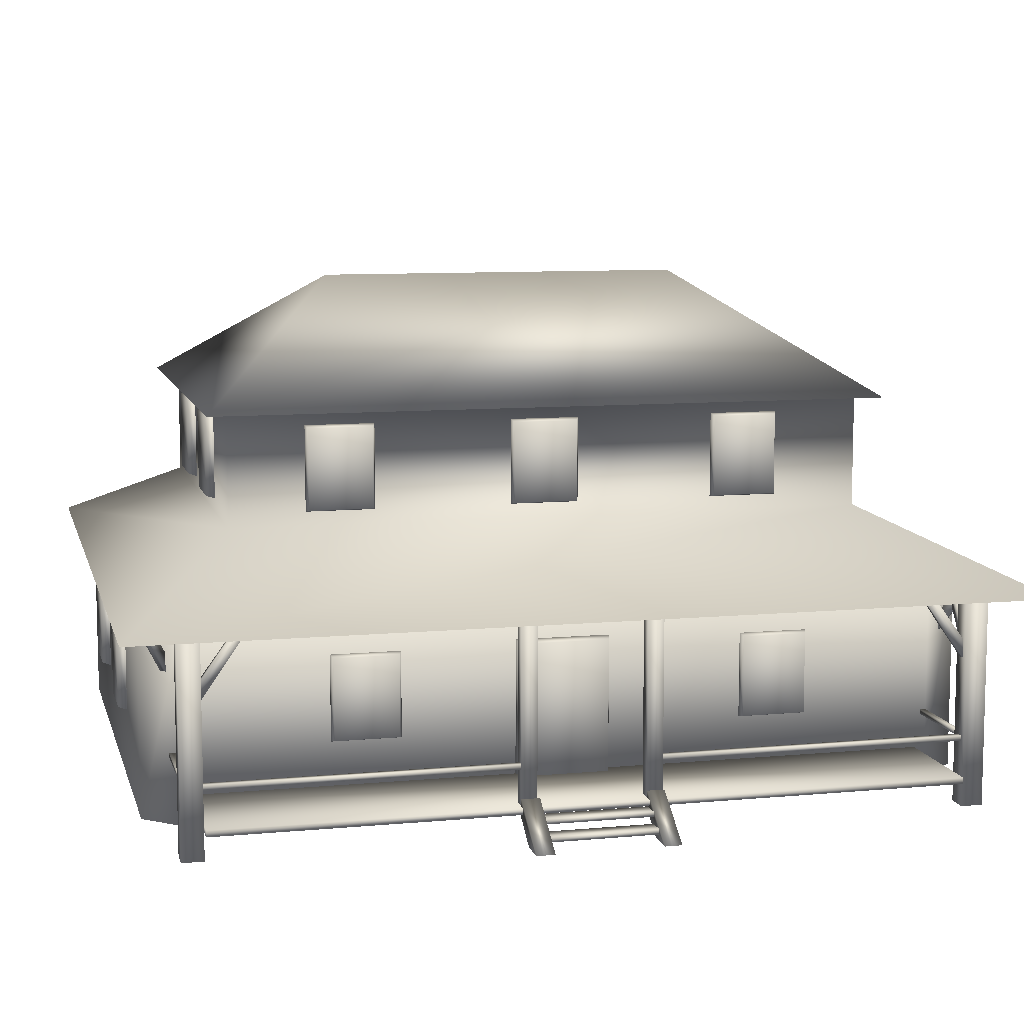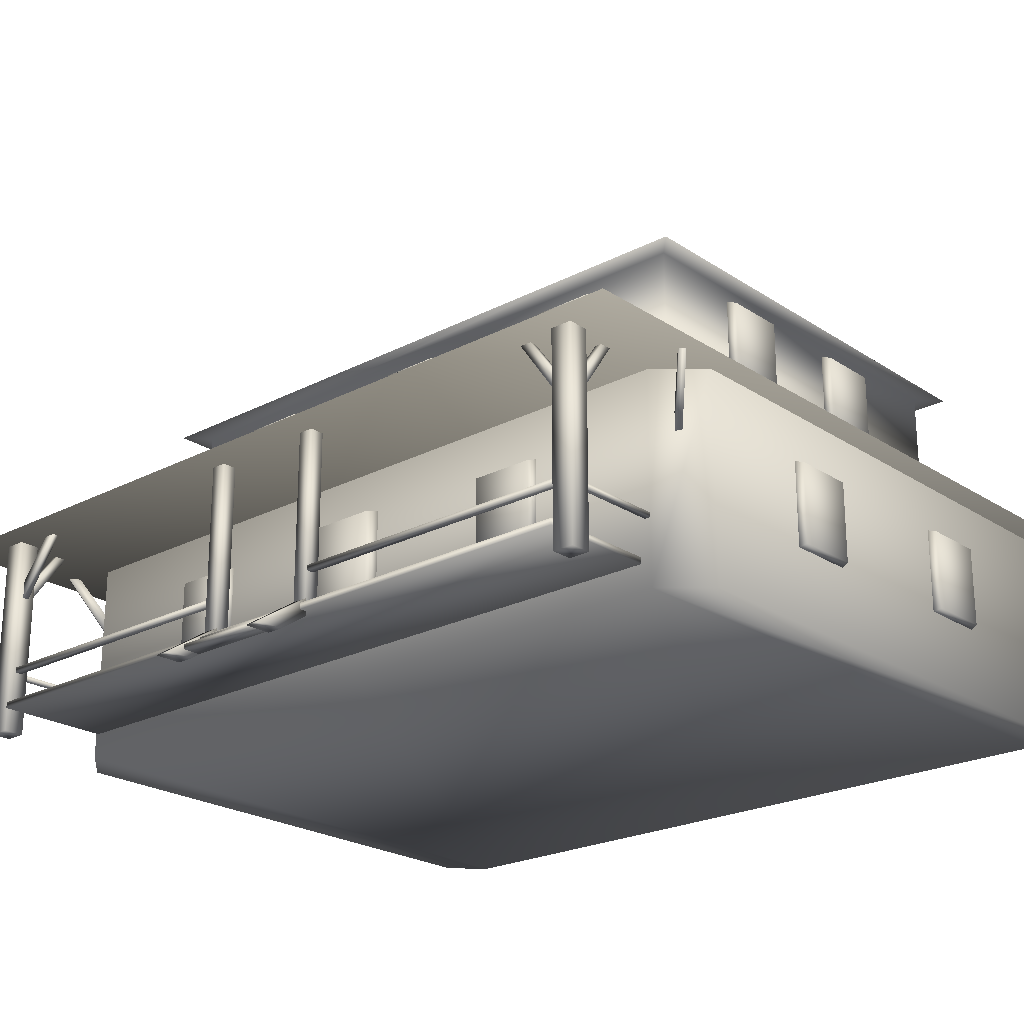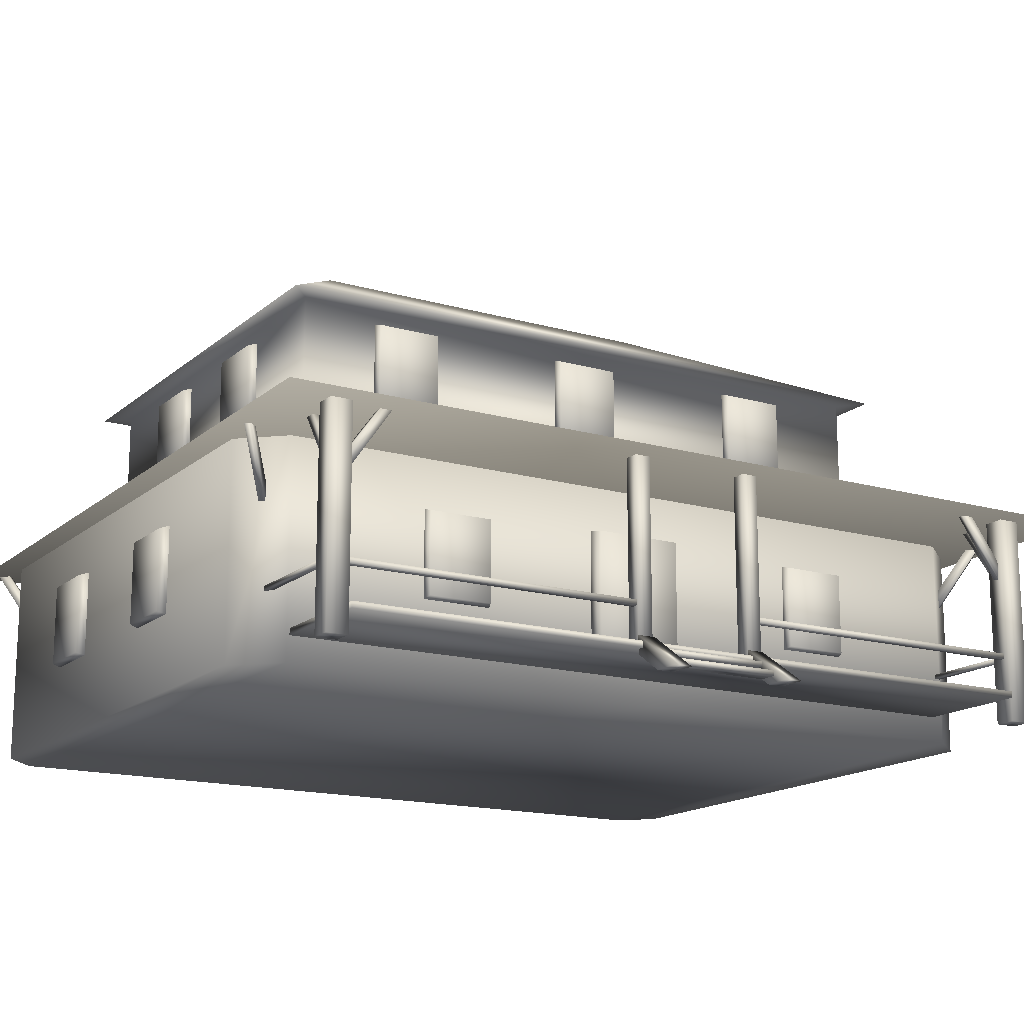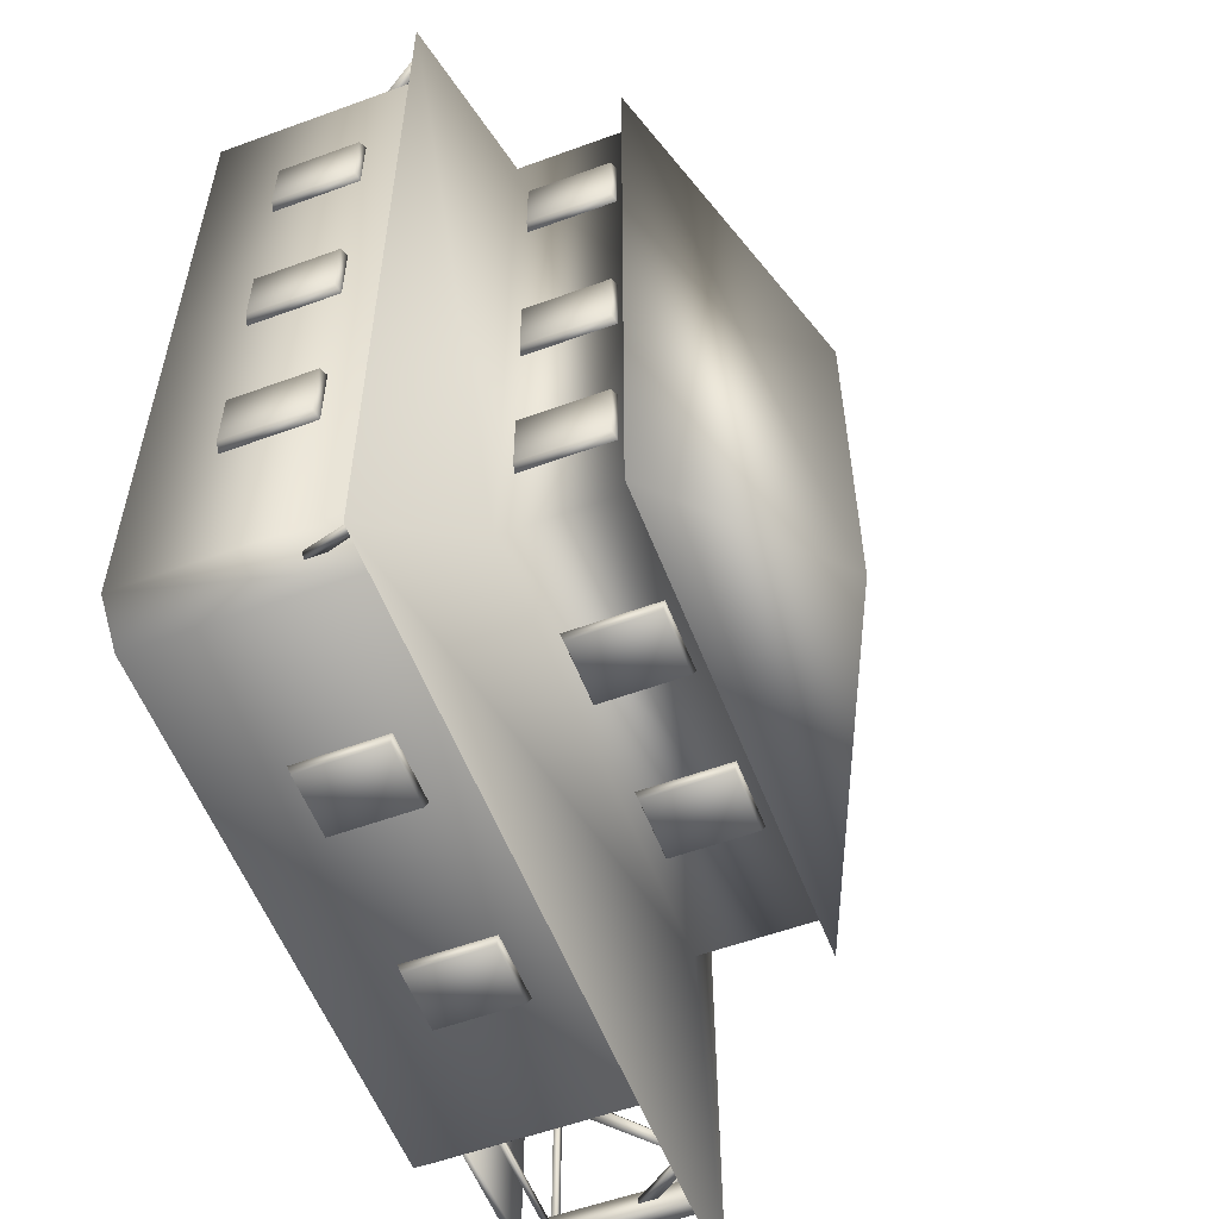
<metadata>
{"format":"obj","ext":"obj","renderer":"f3d","projection":"perspective","resolution":1024,"background":"white","views":[{"elev":9.2,"azim":-103.9,"up":"+Y"},{"elev":-22.8,"azim":-48.3,"up":"+Y"},{"elev":-15.9,"azim":-121.0,"up":"+Y"},{"elev":-56.4,"azim":110.9,"up":"+Z"}]}
</metadata>
<code>
g
v 5.519 3.293 -6.566
v 6.045 3.293 -6.044
v 6.045 -0.07503 -6.044
v 5.519 -0.07503 -6.566
v -3.183 3.293 -6.566
v -3.183 -0.07503 -6.566
v -3.774 3.293 -5.911
v -3.774 -0.07503 -5.911
v -3.774 -0.07503 0.2181
v -3.774 3.293 0.2181
v -3.183 3.293 6.591
v -3.774 3.293 5.904
v -3.774 -0.07503 5.904
v -3.183 -0.07503 6.591
v 5.566 3.293 6.591
v 5.566 -0.07503 6.591
v 6.061 3.293 6.059
v 6.061 -0.07503 6.059
v 6.054 -0.07503 0.2181
v 6.054 3.293 0.2181
v -6.036 3.22 -7.04
v -6.036 3.22 6.98
v -2.328 4.174 5.148
v -2.328 4.174 -5.057
v 6.432 3.22 7.04
v 4.591 4.174 5.148
v 6.432 3.22 -6.98
v 4.591 4.174 -5.057
v -2.328 5.959 5.148
v -2.328 5.959 -5.057
v 4.591 5.959 5.148
v 4.591 5.959 -5.057
v -2.707 5.959 5.491
v -2.707 5.959 -5.4
v 4.97 5.959 5.491
v 4.97 5.959 -5.4
v 1.132 7.827 3.04
v 1.132 7.827 -2.931
v -5.655 0.4182 -0.1752
v -3.748 0.4182 -0.1752
v -3.748 0.4182 -5.866
v -5.655 0.4182 -5.866
v -5.655 0.3195 -0.1744
v -5.655 0.3195 -5.866
v -3.748 0.4182 5.725
v -5.655 0.4182 5.725
v -5.655 0.3195 5.725
v -3.748 0.3195 5.725
v -3.748 0.3195 -5.866
v -3.969 0.3739 -0.8189
v -3.969 0.3739 0.55
v -3.969 2.496 0.55
v -3.969 2.496 -0.8189
v -3.745 0.3739 0.6185
v -3.745 2.536 0.6185
v -3.745 2.536 -0.8874
v -3.745 0.3739 -0.8874
v -5.405 0.9641 0.8739
v -5.405 1.049 0.8739
v -5.405 1.049 5.75
v -5.405 0.9641 5.75
v -5.517 0.9641 0.8739
v -5.517 0.9641 5.75
v -5.517 1.049 5.75
v -5.517 1.049 0.8739
v -2.458 4.435 -2.816
v -2.458 5.706 -2.816
v -2.458 5.706 -3.821
v -2.458 4.435 -3.821
v -2.309 4.392 -2.76
v -2.309 5.749 -2.76
v -2.309 5.749 -3.865
v -2.309 4.392 -3.865
v -3.526 2.253 6.18
v -4.022 3.255 6.676
v -3.922 3.313 6.576
v -3.426 2.352 6.08
v -3.453 2.253 6.253
v -3.353 2.352 6.153
v -3.849 3.313 6.649
v -3.949 3.255 6.749
v -5.39 2.253 5.733
v -5.39 3.255 5.031
v -5.39 3.313 5.172
v -5.39 2.352 5.874
v -5.494 2.253 5.733
v -5.494 2.352 5.874
v -5.494 3.313 5.172
v -5.494 3.255 5.031
v -5.302 2.253 5.93
v -4.6 3.255 5.93
v -4.741 3.313 5.93
v -5.443 2.352 5.93
v -5.302 2.253 5.826
v -5.443 2.352 5.826
v -4.741 3.313 5.826
v -4.6 3.255 5.826
v -6.432 -0.06927 -0.9443
v -6 -0.06841 -0.9443
v -5.541 0.243 -0.9443
v -5.541 0.5239 -0.9443
v -6.432 -0.06927 -1.23
v -5.541 0.5239 -1.23
v -5.541 0.243 -1.23
v -6 -0.06841 -1.23
v -6.432 -0.06927 0.9679
v -6 -0.06841 0.9679
v -5.541 0.243 0.9679
v -5.541 0.5239 0.9679
v -6.432 -0.06927 0.7013
v -5.541 0.5239 0.7013
v -5.541 0.243 0.7013
v -6 -0.06841 0.7013
v -3.688 0.9641 5.904
v -3.688 1.033 5.904
v -5.323 1.033 5.904
v -5.323 0.9641 5.904
v -3.688 0.9641 5.808
v -5.323 0.9641 5.808
v -5.323 1.033 5.808
v -3.688 1.033 5.808
v -5.287 3.226 6.061
v -5.622 3.226 6.061
v -5.622 -0.04348 6.061
v -5.287 -0.04348 6.061
v -5.287 3.226 5.726
v -5.287 -0.04348 5.726
v -5.622 3.226 5.726
v -5.622 -0.04348 5.726
v -5.539 0.4046 0.9412
v -5.302 0.4046 0.9412
v -5.302 3.236 0.9412
v -5.539 3.236 0.9412
v -5.302 0.4046 0.7007
v -5.302 3.236 0.7007
v -5.539 0.4046 0.7007
v -5.539 3.236 0.7007
v -2.458 4.435 0.4461
v -2.458 5.706 0.4461
v -2.458 5.706 -0.5584
v -2.458 4.435 -0.5584
v -2.309 4.392 0.5022
v -2.309 5.749 0.5022
v -2.309 5.749 -0.6024
v -2.309 4.392 -0.6024
v -2.458 4.435 3.742
v -2.458 5.706 3.742
v -2.458 5.706 2.738
v -2.458 4.435 2.738
v -2.309 4.392 3.798
v -2.309 5.749 3.798
v -2.309 5.749 2.694
v -2.309 4.392 2.694
v -3.9 1.141 3.778
v -3.9 2.412 3.778
v -3.9 2.412 2.774
v -3.9 1.141 2.774
v -3.751 1.098 3.834
v -3.751 2.455 3.834
v -3.751 2.455 2.73
v -3.751 1.098 2.73
v -3.9 1.141 -2.707
v -3.9 2.412 -2.707
v -3.9 2.412 -3.712
v -3.9 1.141 -3.712
v -3.751 1.098 -2.651
v -3.751 2.455 -2.651
v -3.751 2.455 -3.756
v -3.751 1.098 -3.756
v -0.1834 1.141 6.717
v -0.1834 2.412 6.717
v -1.188 2.412 6.717
v -1.188 1.141 6.717
v -0.1273 1.098 6.568
v -0.1273 2.455 6.568
v -1.232 2.455 6.568
v -1.232 1.098 6.568
v 3.355 1.141 6.717
v 3.355 2.412 6.717
v 2.351 2.412 6.717
v 2.351 1.141 6.717
v 3.411 1.098 6.568
v 3.411 2.455 6.568
v 2.307 2.455 6.568
v 2.307 1.098 6.568
v 6.193 1.141 3.169
v 6.193 2.412 3.169
v 6.193 2.412 4.173
v 6.193 1.141 4.173
v 6.044 1.098 3.113
v 6.044 2.455 3.113
v 6.044 2.455 4.217
v 6.044 1.098 4.217
v 6.193 1.141 -0.249
v 6.193 2.412 -0.249
v 6.193 2.412 0.7556
v 6.193 1.141 0.7556
v 6.044 1.098 -0.305
v 6.044 2.455 -0.305
v 6.044 2.455 0.7995
v 6.044 1.098 0.7995
v 6.193 1.141 -3.549
v 6.193 2.412 -3.549
v 6.193 2.412 -2.545
v 6.193 1.141 -2.545
v 6.044 1.098 -3.606
v 6.044 2.455 -3.606
v 6.044 2.455 -2.501
v 6.044 1.098 -2.501
v 2.317 1.141 -6.702
v 2.317 2.412 -6.702
v 3.322 2.412 -6.702
v 3.322 1.141 -6.702
v 2.261 1.098 -6.554
v 2.261 2.455 -6.554
v 3.365 2.455 -6.554
v 3.365 1.098 -6.554
v -0.9593 1.141 -6.702
v -0.9593 2.412 -6.702
v 0.04528 2.412 -6.702
v 0.04528 1.141 -6.702
v -1.015 1.098 -6.554
v -1.015 2.455 -6.554
v 0.08921 2.455 -6.554
v 0.08921 1.098 -6.554
v 1.982 4.431 -5.191
v 1.982 5.702 -5.191
v 2.986 5.702 -5.191
v 2.986 4.431 -5.191
v 1.926 4.388 -5.042
v 1.926 5.745 -5.042
v 3.03 5.745 -5.042
v 3.03 4.388 -5.042
v -0.5773 4.431 -5.191
v -0.5773 5.702 -5.191
v 0.4273 5.702 -5.191
v 0.4273 4.431 -5.191
v -0.6333 4.388 -5.042
v -0.6333 5.745 -5.042
v 0.4713 5.745 -5.042
v 0.4713 4.388 -5.042
v 4.723 4.431 -0.734
v 4.723 5.702 -0.734
v 4.723 5.702 0.2706
v 4.723 4.431 0.2706
v 4.574 4.388 -0.7901
v 4.574 5.745 -0.7901
v 4.574 5.745 0.3145
v 4.574 4.388 0.3145
v 4.723 4.431 -3.713
v 4.723 5.702 -3.713
v 4.723 5.702 -2.708
v 4.723 4.431 -2.708
v 4.574 4.388 -3.769
v 4.574 5.745 -3.769
v 4.574 5.745 -2.664
v 4.574 4.388 -2.664
v 4.723 4.431 2.913
v 4.723 5.702 2.913
v 4.723 5.702 3.918
v 4.723 4.431 3.918
v 4.574 4.388 2.857
v 4.574 5.745 2.857
v 4.574 5.745 3.962
v 4.574 4.388 3.962
v 2.856 4.431 5.29
v 2.856 5.702 5.29
v 1.852 5.702 5.29
v 1.852 4.431 5.29
v 2.912 4.388 5.141
v 2.912 5.745 5.141
v 1.808 5.745 5.141
v 1.808 4.388 5.141
v 0.2964 4.431 5.29
v 0.2964 5.702 5.29
v -0.7082 5.702 5.29
v -0.7082 4.431 5.29
v 0.3524 4.388 5.141
v 0.3524 5.745 5.141
v -0.7522 5.745 5.141
v -0.7522 4.388 5.141
v -3.922 3.313 -6.57
v -4.022 3.255 -6.669
v -3.526 2.253 -6.173
v -3.426 2.352 -6.073
v -3.849 3.313 -6.643
v -3.353 2.352 -6.147
v -3.453 2.253 -6.246
v -3.949 3.255 -6.743
v -5.39 3.313 -5.336
v -5.39 3.255 -5.195
v -5.39 2.253 -5.897
v -5.39 2.352 -6.038
v -5.494 3.313 -5.336
v -5.494 2.352 -6.038
v -5.494 2.253 -5.897
v -5.494 3.255 -5.195
v -4.741 3.313 -6.094
v -4.6 3.255 -6.094
v -5.302 2.253 -6.094
v -5.443 2.352 -6.094
v -4.741 3.313 -5.99
v -5.443 2.352 -5.99
v -5.302 2.253 -5.99
v -4.6 3.255 -5.99
v -5.622 -0.04348 -6.225
v -5.622 3.226 -6.225
v -5.287 3.226 -6.225
v -5.287 -0.04348 -6.225
v -5.287 3.226 -5.889
v -5.287 -0.04348 -5.889
v -5.622 3.226 -5.889
v -5.622 -0.04348 -5.889
v -5.539 0.4046 -0.9855
v -5.302 0.4046 -0.9855
v -5.302 3.236 -0.9855
v -5.539 3.236 -0.9855
v -5.302 0.4046 -1.226
v -5.302 3.236 -1.226
v -5.539 0.4046 -1.226
v -5.539 3.236 -1.226
v -5.405 1.049 -6.01
v -5.405 1.049 -1.133
v -5.405 0.9641 -1.133
v -5.405 0.9641 -6.01
v -5.517 1.049 -6.01
v -5.517 0.9641 -6.01
v -5.517 0.9641 -1.133
v -5.517 1.049 -1.133
v -5.307 1.033 -6.163
v -3.525 1.033 -6.163
v -3.525 0.9641 -6.163
v -5.307 0.9641 -6.163
v -5.307 1.033 -6.067
v -5.307 0.9641 -6.067
v -3.525 0.9641 -6.067
v -3.525 1.033 -6.067
v -3.727 0.3195 -0.1744
v 6.181 3.313 6.576
v 6.281 3.255 6.676
v 5.785 2.253 6.18
v 5.685 2.352 6.08
v 6.108 3.313 6.649
v 5.612 2.352 6.153
v 5.712 2.253 6.253
v 6.208 3.255 6.749
v 5.785 2.253 -6.173
v 6.281 3.255 -6.669
v 6.181 3.313 -6.57
v 5.685 2.352 -6.073
v 5.712 2.253 -6.246
v 5.612 2.352 -6.147
v 6.108 3.313 -6.643
v 6.208 3.255 -6.743
v -5.577 0.294 0.8369
v -5.577 0.294 -1.088
v -5.864 0.294 -1.088
v -5.864 0.294 0.8369
v -5.864 0.2152 -1.088
v -5.864 0.2152 0.8369
v -5.577 0.213 0.8369
v -5.575 0.2152 -1.088
v -5.866 0.1093 0.8369
v -5.866 0.1093 -1.088
v -6.153 0.1093 -1.088
v -6.153 0.1093 0.8369
v -6.153 0.03054 -1.088
v -6.153 0.03054 0.8369
v -5.866 0.02836 0.8369
v -5.864 0.03054 -1.088
f 1 2 3 4
f 5 1 4 6
f 7 5 6 8
f 9 10 7 8
f 11 12 13 14
f 15 11 14 16
f 17 15 16 18
f 19 20 17 18
f 13 12 10 9
f 3 2 20 19
f 21 22 23 24
f 22 25 26 23
f 25 27 28 26
f 27 21 24 28
f 24 23 29 30
f 23 26 31 29
f 26 28 32 31
f 28 24 30 32
f 30 29 33 34
f 29 31 35 33
f 31 32 36 35
f 32 30 34 36
f 34 33 37 38
f 35 36 38 37
f 27 25 22 21
f 39 40 41 42
f 43 39 42 44
f 45 46 47 48
f 42 41 49 44
f 46 45 40 39
f 47 46 39 43
f 50 51 52 53
f 54 55 52 51
f 55 56 53 52
f 56 57 50 53
f 58 59 60 61
f 62 63 64 65
f 58 61 63 62
f 60 59 65 64
f 66 67 68 69
f 70 71 67 66
f 71 72 68 67
f 72 73 69 68
f 73 70 66 69
f 74 75 76 77
f 78 79 80 81
f 77 76 80 79
f 75 74 78 81
f 82 83 84 85
f 86 87 88 89
f 85 84 88 87
f 83 82 86 89
f 90 91 92 93
f 94 95 96 97
f 93 92 96 95
f 91 90 94 97
f 98 99 100 101
f 102 103 104 105
f 105 104 100 99
f 103 102 98 101
f 106 107 108 109
f 110 111 112 113
f 113 112 108 107
f 111 110 106 109
f 114 115 116 117
f 118 119 120 121
f 114 117 119 118
f 116 115 121 120
f 122 123 124 125
f 126 122 125 127
f 128 126 127 129
f 123 128 129 124
f 130 131 132 133
f 131 134 135 132
f 134 136 137 135
f 136 130 133 137
f 71 70 73 72
f 138 139 140 141
f 142 143 139 138
f 143 144 140 139
f 144 145 141 140
f 145 142 138 141
f 143 142 145 144
f 146 147 148 149
f 150 151 147 146
f 151 152 148 147
f 152 153 149 148
f 153 150 146 149
f 151 150 153 152
f 154 155 156 157
f 158 159 155 154
f 159 160 156 155
f 160 161 157 156
f 161 158 154 157
f 159 158 161 160
f 162 163 164 165
f 166 167 163 162
f 167 168 164 163
f 168 169 165 164
f 169 166 162 165
f 167 166 169 168
f 170 171 172 173
f 174 175 171 170
f 175 176 172 171
f 176 177 173 172
f 177 174 170 173
f 175 174 177 176
f 178 179 180 181
f 182 183 179 178
f 183 184 180 179
f 184 185 181 180
f 185 182 178 181
f 183 182 185 184
f 186 187 188 189
f 190 191 187 186
f 191 192 188 187
f 192 193 189 188
f 193 190 186 189
f 191 190 193 192
f 194 195 196 197
f 198 199 195 194
f 199 200 196 195
f 200 201 197 196
f 201 198 194 197
f 199 198 201 200
f 202 203 204 205
f 206 207 203 202
f 207 208 204 203
f 208 209 205 204
f 209 206 202 205
f 207 206 209 208
f 210 211 212 213
f 214 215 211 210
f 215 216 212 211
f 216 217 213 212
f 217 214 210 213
f 215 214 217 216
f 218 219 220 221
f 222 223 219 218
f 223 224 220 219
f 224 225 221 220
f 225 222 218 221
f 223 222 225 224
f 226 227 228 229
f 230 231 227 226
f 231 232 228 227
f 232 233 229 228
f 233 230 226 229
f 231 230 233 232
f 234 235 236 237
f 238 239 235 234
f 239 240 236 235
f 240 241 237 236
f 241 238 234 237
f 239 238 241 240
f 242 243 244 245
f 246 247 243 242
f 247 248 244 243
f 248 249 245 244
f 249 246 242 245
f 247 246 249 248
f 250 251 252 253
f 254 255 251 250
f 255 256 252 251
f 256 257 253 252
f 257 254 250 253
f 255 254 257 256
f 258 259 260 261
f 262 263 259 258
f 263 264 260 259
f 264 265 261 260
f 265 262 258 261
f 263 262 265 264
f 266 267 268 269
f 270 271 267 266
f 271 272 268 267
f 272 273 269 268
f 273 270 266 269
f 271 270 273 272
f 274 275 276 277
f 278 279 275 274
f 279 280 276 275
f 280 281 277 276
f 281 278 274 277
f 279 278 281 280
f 56 55 54 57
f 51 50 57 54
f 102 105 99 98
f 110 113 107 106
f 109 108 112 111
f 101 100 104 103
f 124 129 127 125
f 123 122 126 128
f 89 88 84 83
f 92 91 97 96
f 95 94 90 93
f 82 85 87 86
f 81 80 76 75
f 79 78 74 77
f 282 283 284 285
f 286 287 288 289
f 286 282 285 287
f 288 284 283 289
f 290 291 292 293
f 294 295 296 297
f 294 290 293 295
f 296 292 291 297
f 298 299 300 301
f 302 303 304 305
f 302 298 301 303
f 304 300 299 305
f 306 307 308 309
f 309 308 310 311
f 311 310 312 313
f 313 312 307 306
f 311 313 306 309
f 310 308 307 312
f 290 294 297 291
f 305 299 298 302
f 300 304 303 301
f 295 293 292 296
f 282 286 289 283
f 284 288 287 285
f 65 59 58 62
f 137 133 132 135
f 134 131 130 136
f 314 315 316 317
f 315 318 319 316
f 318 320 321 319
f 320 314 317 321
f 321 317 316 319
f 318 315 314 320
f 60 64 63 61
f 119 117 116 120
f 114 118 121 115
f 322 323 324 325
f 326 327 328 329
f 327 325 324 328
f 329 323 322 326
f 330 331 332 333
f 334 335 336 337
f 335 333 332 336
f 337 331 330 334
f 324 323 329 328
f 327 326 322 325
f 330 333 335 334
f 337 336 332 331
f 43 44 49 338
f 47 43 338 48
f 338 49 41 40
f 48 338 40 45
f 9 8 3 19
f 13 9 19 18
f 13 18 16 14
f 3 8 6 4
f 2 7 10 20
f 20 10 12 17
f 15 17 12 11
f 5 7 2 1
f 339 340 341 342
f 343 344 345 346
f 343 339 342 344
f 345 341 340 346
f 339 343 346 340
f 341 345 344 342
f 347 348 349 350
f 351 352 353 354
f 350 349 353 352
f 348 347 351 354
f 354 353 349 348
f 352 351 347 350
f 355 356 357 358
f 358 357 359 360
f 355 358 360 361
f 360 359 362 361
f 361 362 356 355
f 362 359 357 356
f 363 364 365 366
f 366 365 367 368
f 363 366 368 369
f 368 367 370 369
f 369 370 364 363
f 370 367 365 364
f 33 35 37
f 36 34 38

</code>
